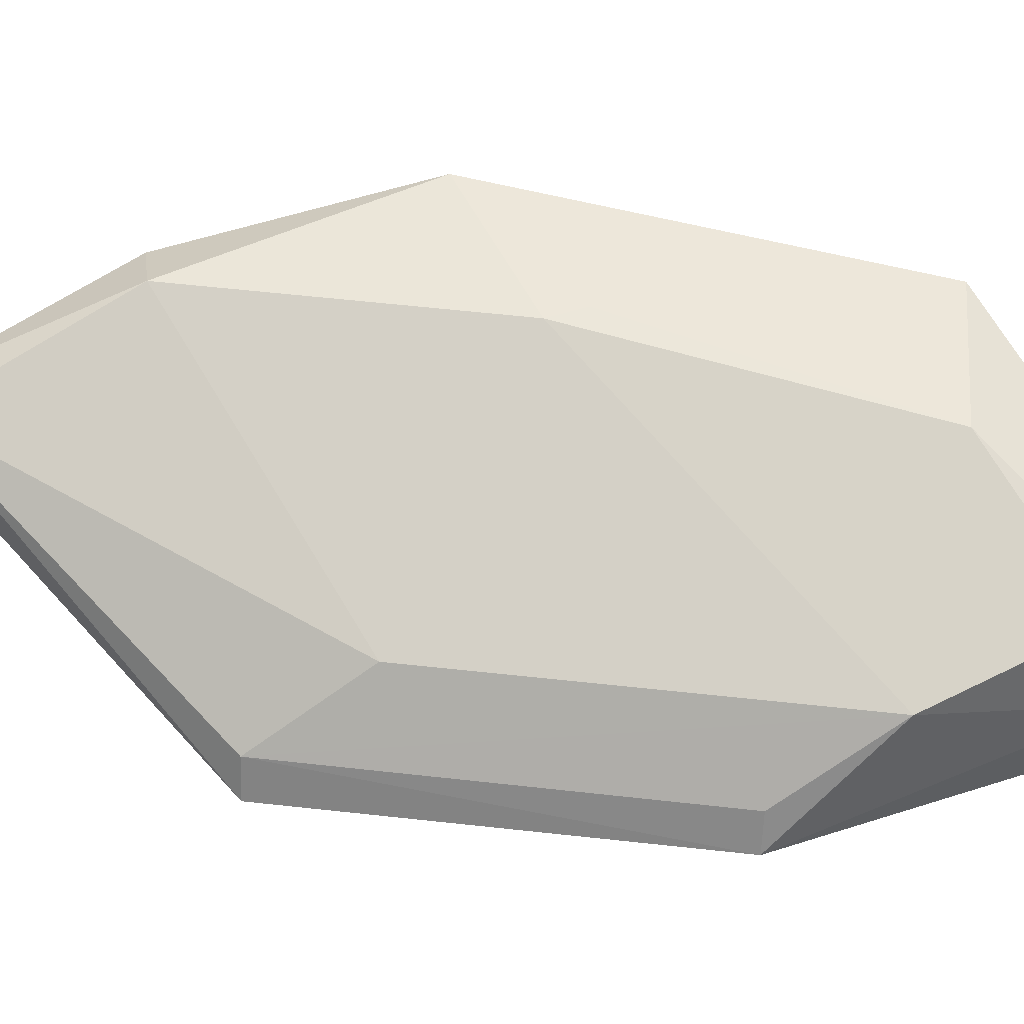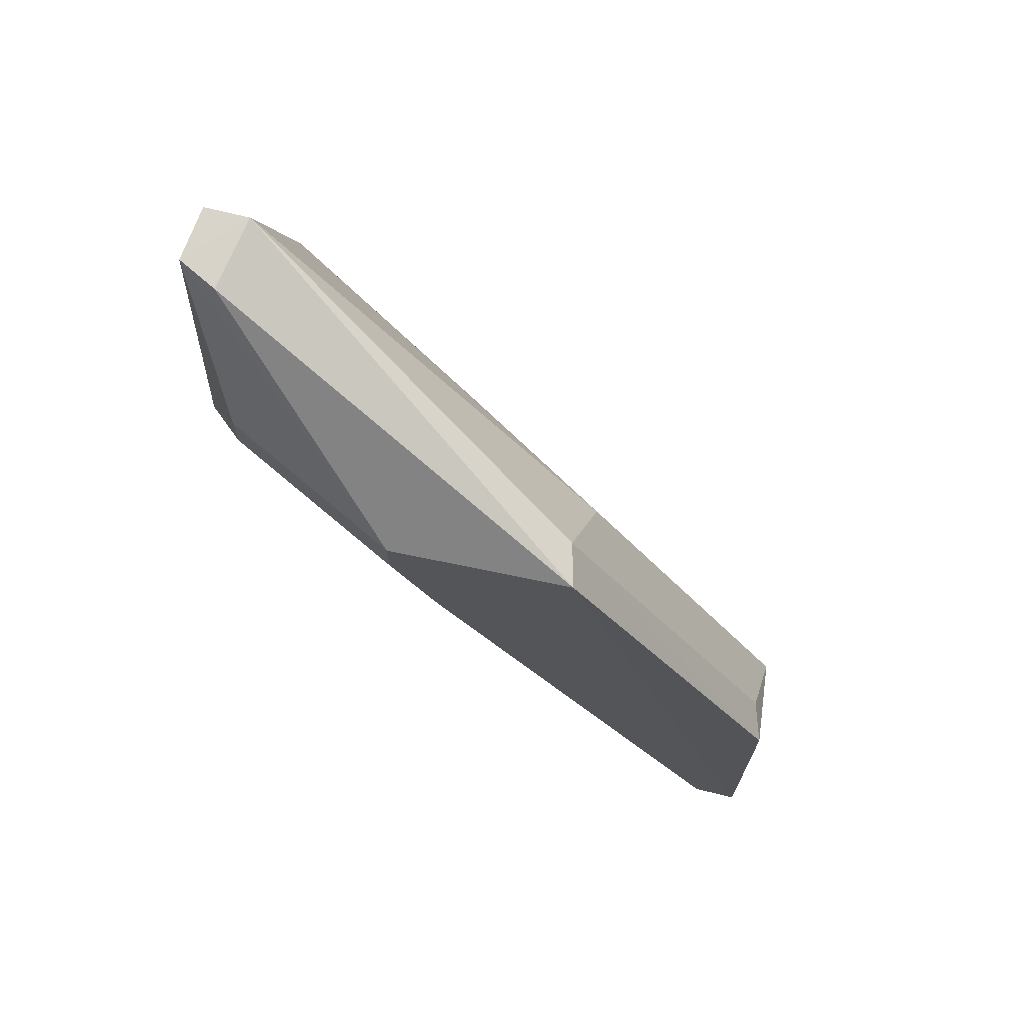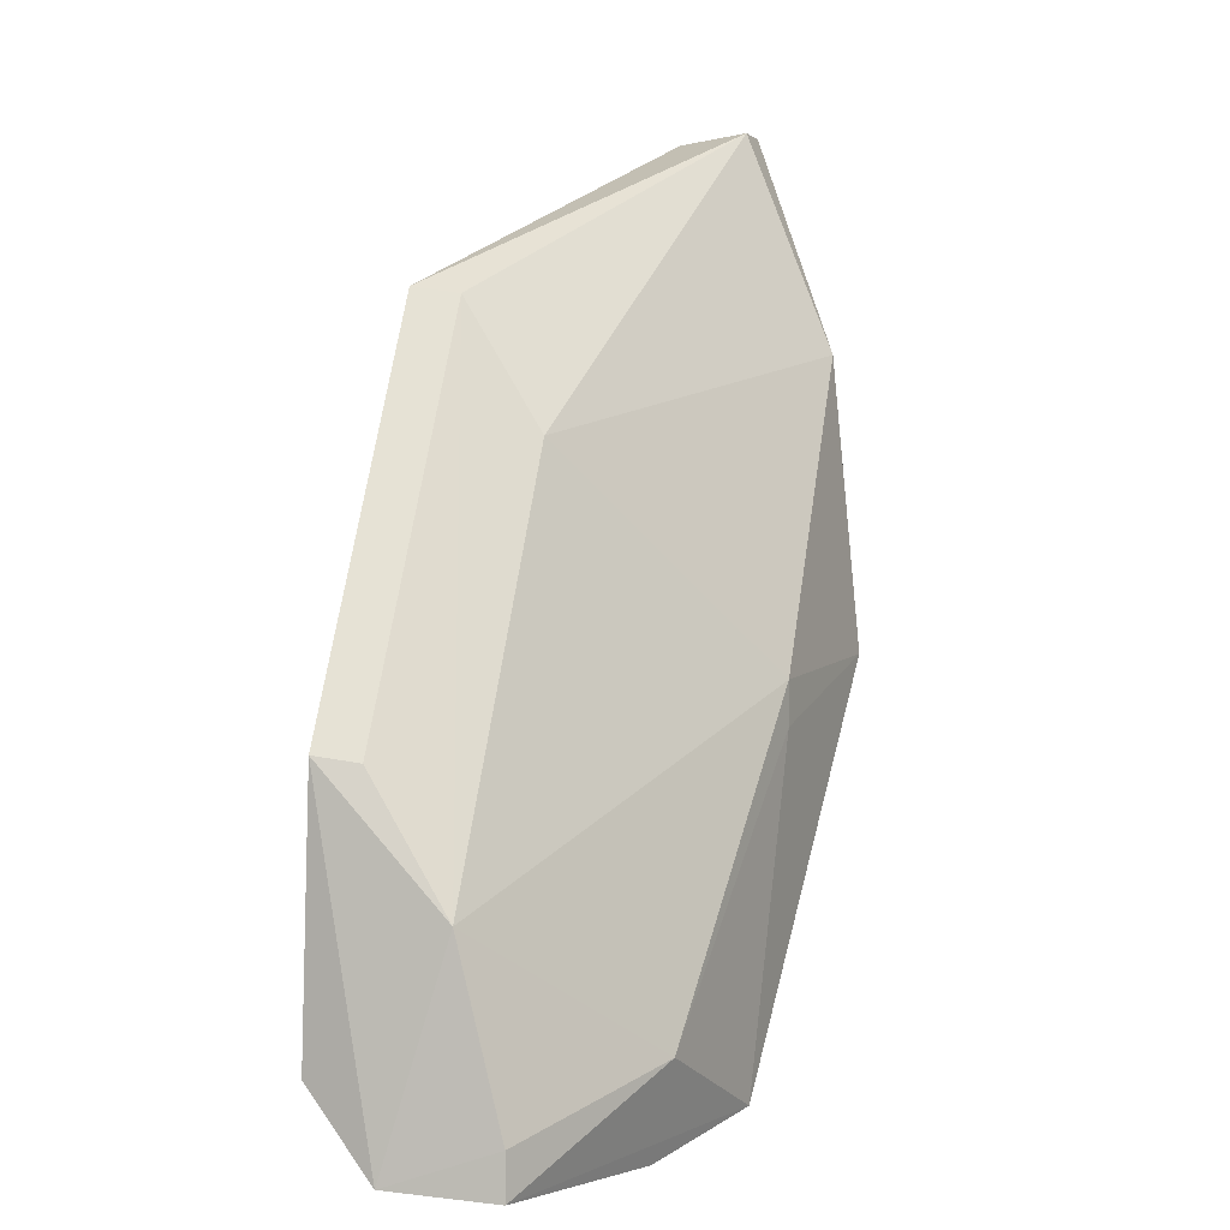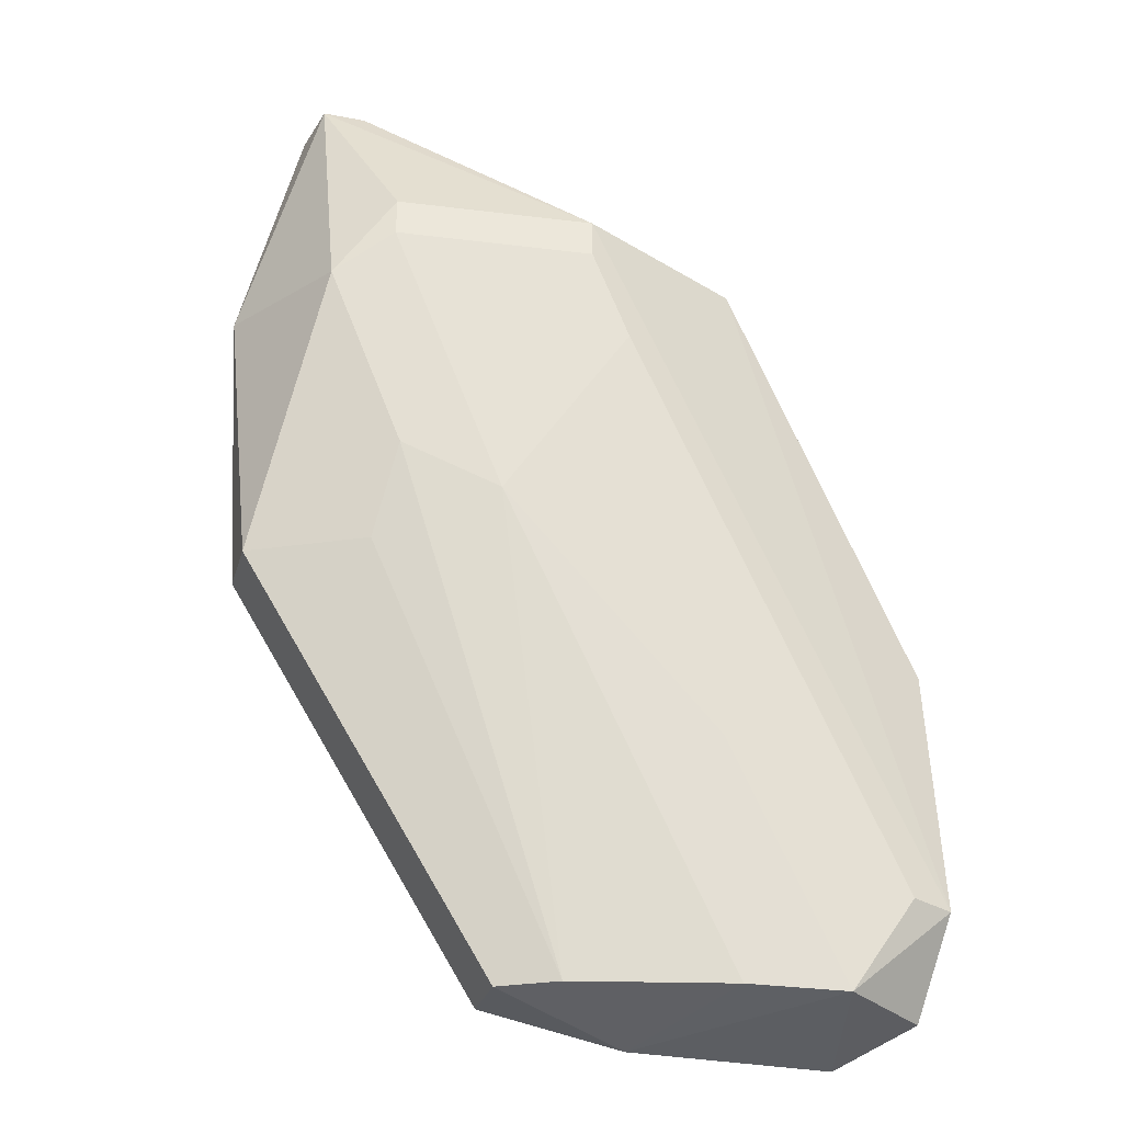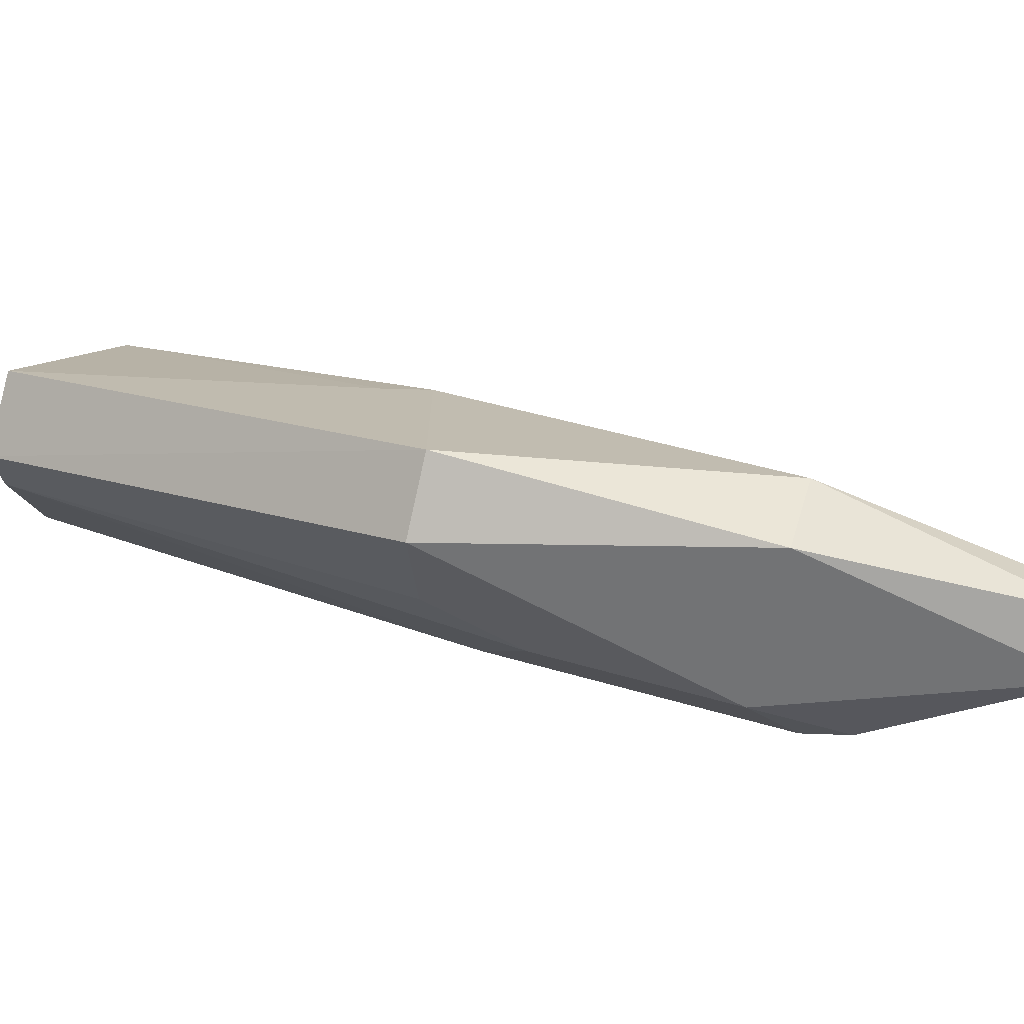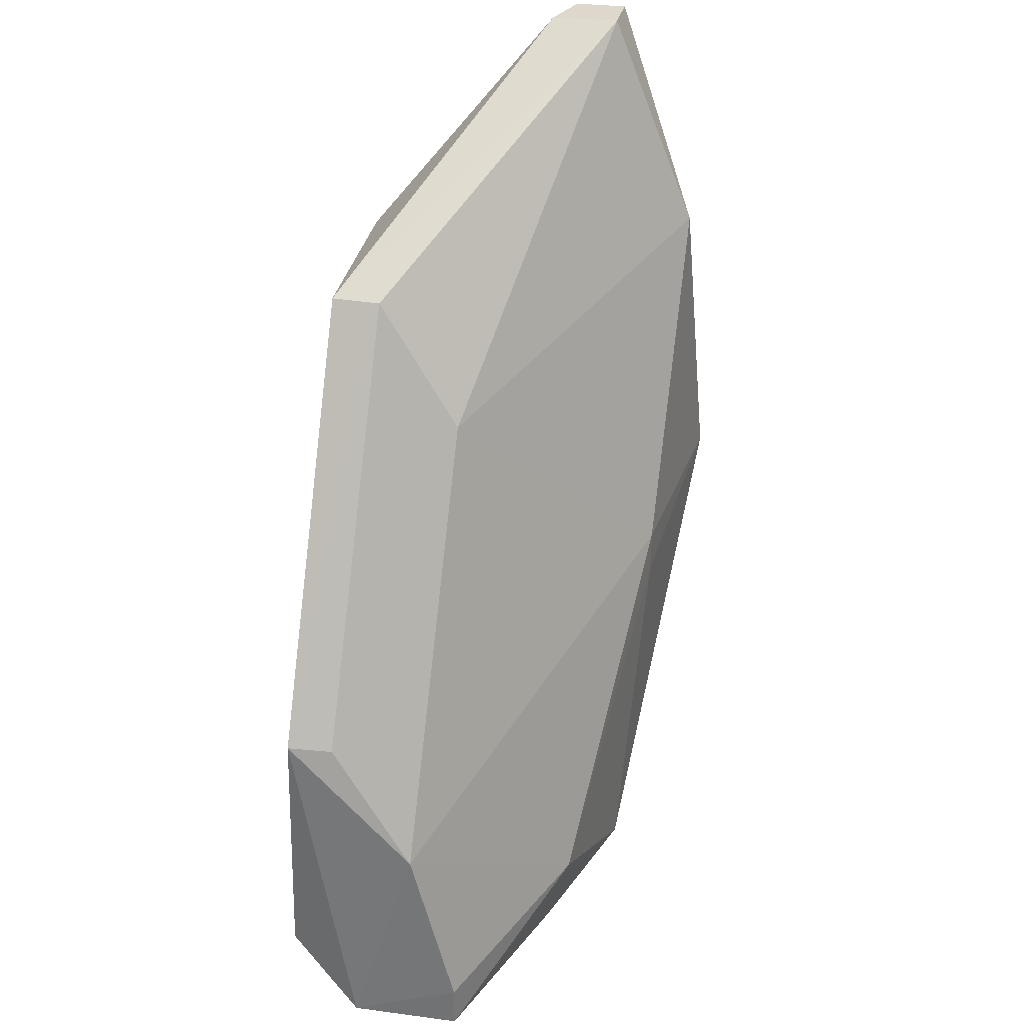
<metadata>
{"format":"obj","ext":"obj","renderer":"f3d","projection":"perspective","resolution":1024,"background":"white","views":[{"elev":44.4,"azim":-111.4,"up":"+Z"},{"elev":70.5,"azim":-166.0,"up":"+Y"},{"elev":2.2,"azim":-72.2,"up":"+Y"},{"elev":-38.3,"azim":144.7,"up":"+Y"},{"elev":22.8,"azim":94.0,"up":"+Z"},{"elev":33.5,"azim":-76.8,"up":"+Y"}]}
</metadata>
<code>
o mouth_cup021_mouth_cup021.001
v 0.1928 0.4292 -0.1192
v 0.2022 0.3631 -0.1286
v 0.2037 0.4756 -0.1496
v 0.1169 0.4389 -0.1839
v 0.07004 0.2782 -0.1475
v 0.155 0.4292 -0.1853
v 0.1928 0.4764 -0.1381
v 0.2084 0.4257 -0.125
v 0.1397 0.2816 -0.1231
v 0.2022 0.4198 -0.157
v 0.155 0.4386 -0.1853
v 0.07004 0.297 -0.1853
v 0.1956 0.4748 -0.1535
v 0.07004 0.3254 -0.157
v 0.1969 0.3662 -0.1142
v 0.2022 0.4764 -0.1381
v 0.1078 0.297 -0.1286
v 0.1928 0.4386 -0.1664
v 0.08892 0.2782 -0.1758
v 0.1172 0.4103 -0.157
v 0.06757 0.2796 -0.1705
v 0.06956 0.354 -0.1834
v 0.1456 0.2782 -0.1381
v 0.07004 0.2876 -0.1475
v 0.155 0.3631 -0.1192
v 0.1928 0.4292 -0.1664
v 0.07948 0.297 -0.1853
v 0.1193 0.4375 -0.1743
v 0.1119 0.2758 -0.1344
v 0.1361 0.2782 -0.1475
v 0.155 0.3537 -0.1192
v 0.1644 0.3726 -0.1664
v 0.07216 0.3525 -0.1744
v 0.1833 0.3631 -0.1475
v 0.1078 0.2782 -0.1664
v 0.1456 0.4103 -0.1853
v 0.1172 0.3254 -0.1758
v 0.1833 0.382 -0.157
f 10 8 2
f 10 3 8
f 12 11 6
f 12 4 11
f 13 7 3
f 13 4 7
f 13 11 4
f 13 3 11
f 15 8 1
f 15 2 8
f 16 7 1
f 16 1 8
f 16 8 3
f 16 3 7
f 17 5 9
f 18 6 11
f 18 11 3
f 18 3 10
f 20 1 7
f 21 19 5
f 21 12 19
f 22 4 12
f 22 21 14
f 22 12 21
f 23 15 9
f 23 2 15
f 24 17 14
f 24 5 17
f 24 21 5
f 24 14 21
f 25 14 17
f 25 20 14
f 25 1 20
f 25 15 1
f 26 18 10
f 26 6 18
f 27 19 12
f 27 12 6
f 28 20 7
f 28 7 4
f 28 4 22
f 28 14 20
f 29 23 9
f 29 9 5
f 29 5 19
f 30 2 23
f 30 23 29
f 31 25 17
f 31 17 9
f 31 9 15
f 31 15 25
f 32 6 26
f 33 28 22
f 33 22 14
f 33 14 28
f 34 10 2
f 34 2 30
f 35 30 29
f 35 29 19
f 35 32 30
f 35 19 32
f 36 27 6
f 36 6 32
f 37 32 19
f 37 19 27
f 37 36 32
f 37 27 36
f 38 10 34
f 38 32 26
f 38 26 10
f 38 34 30
f 38 30 32

</code>
